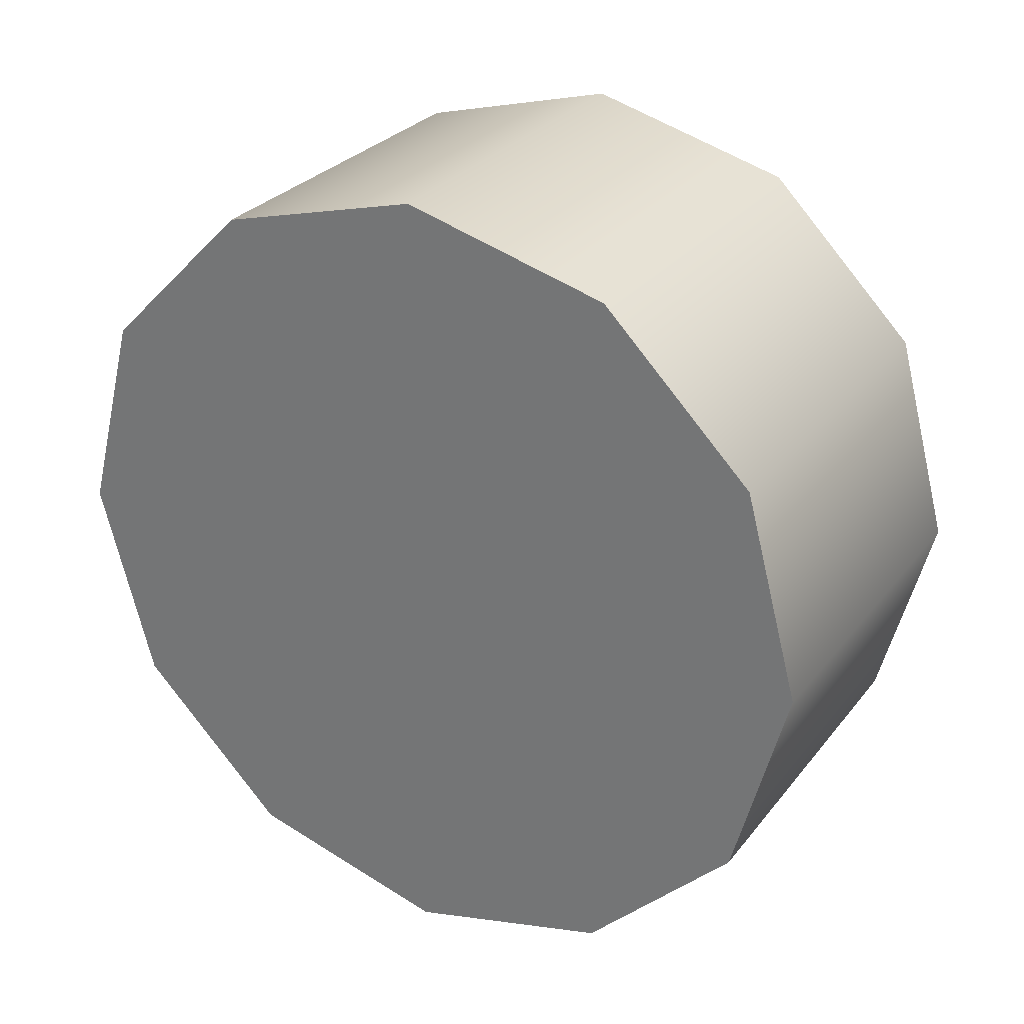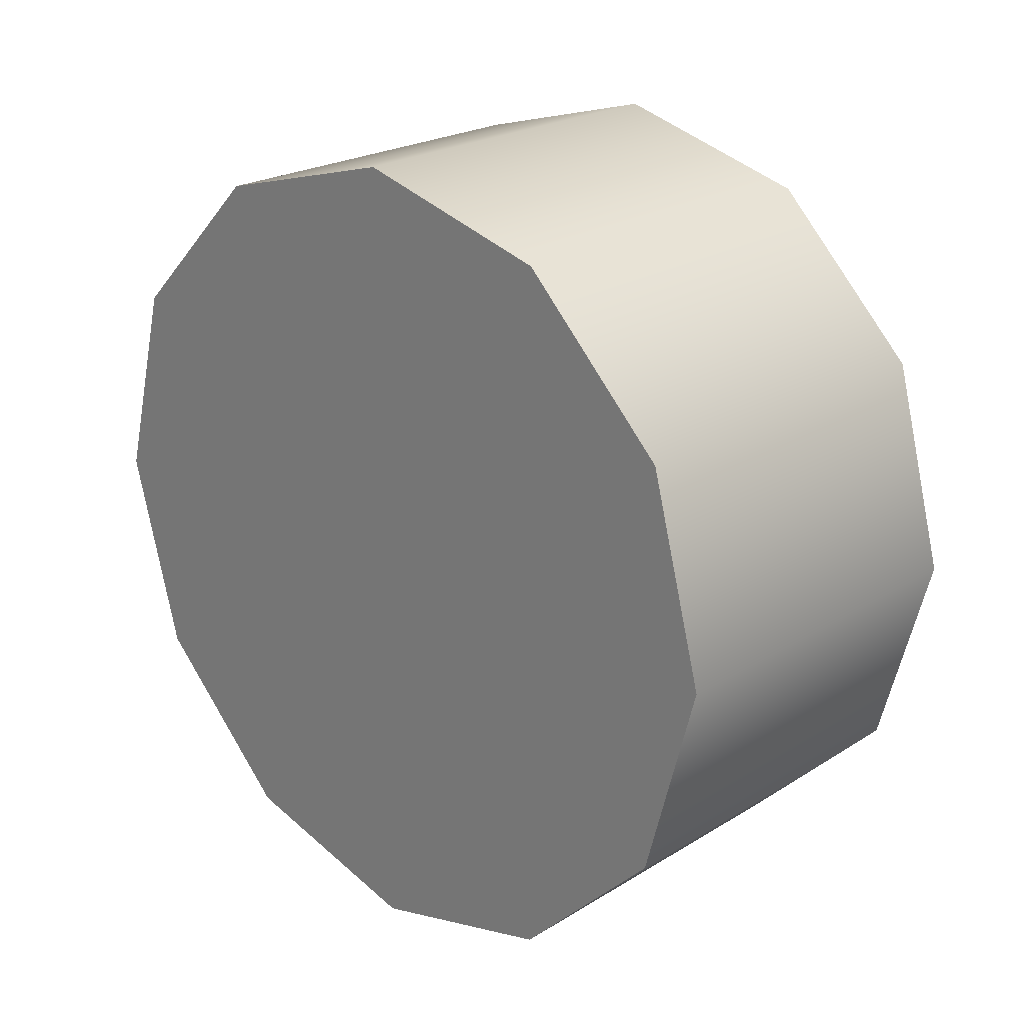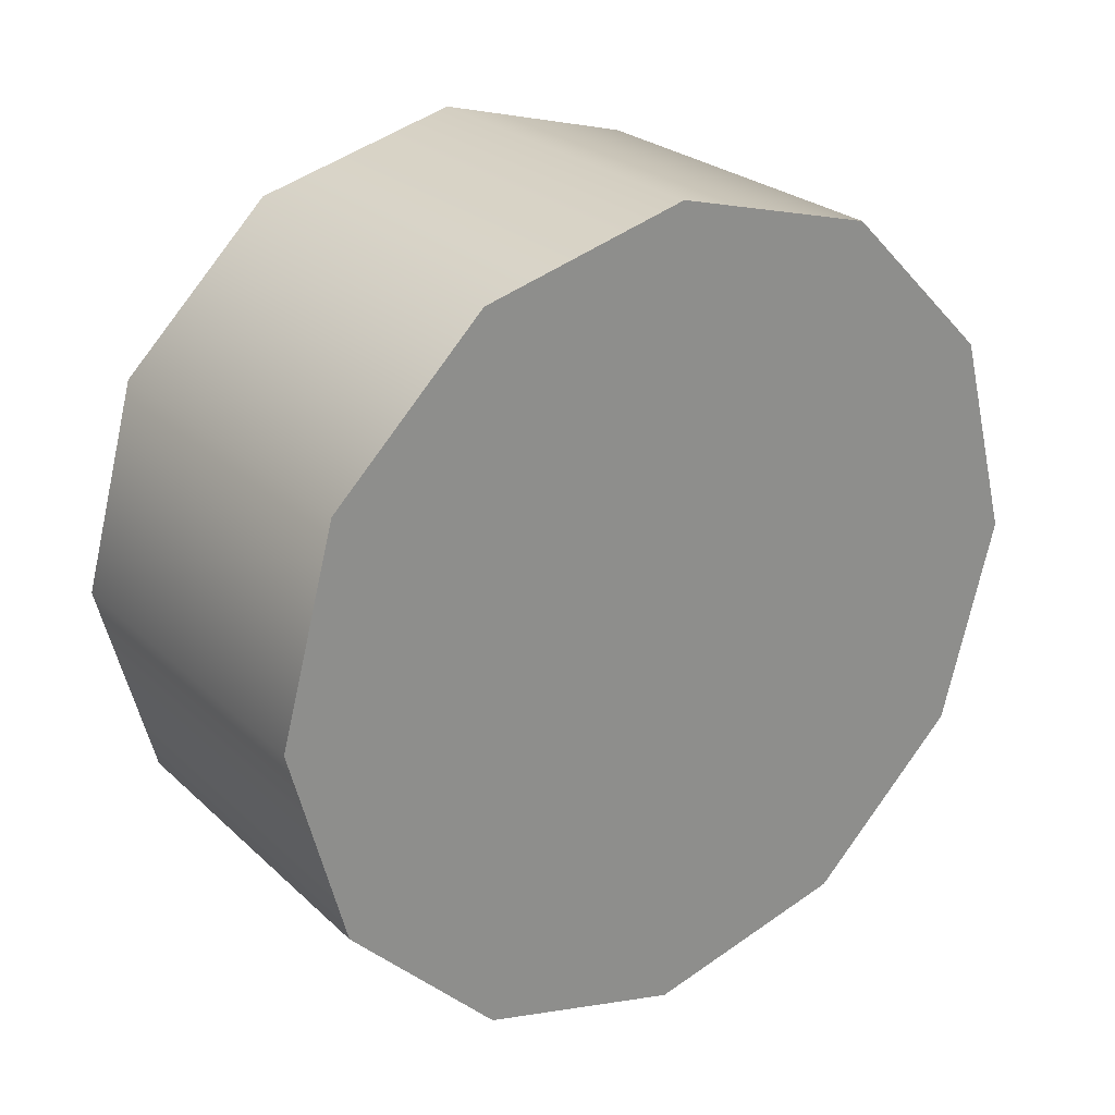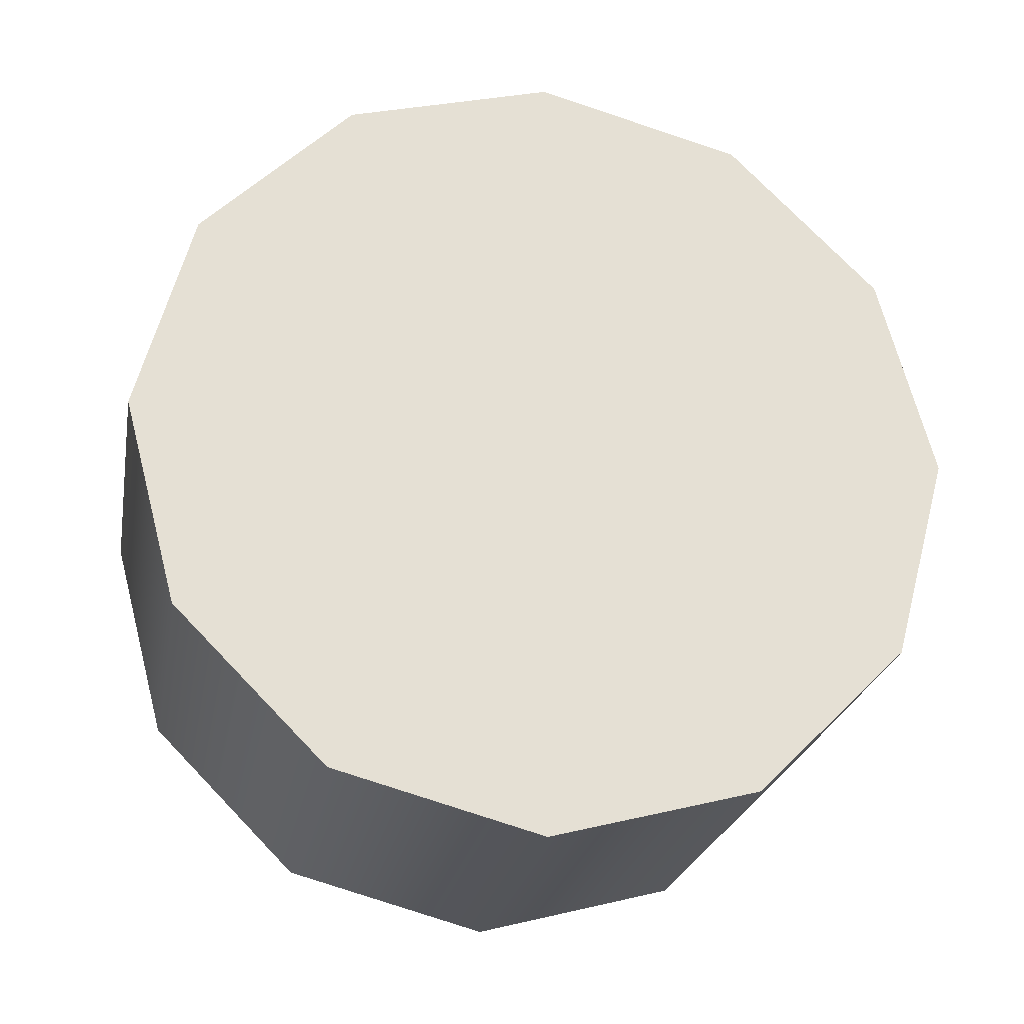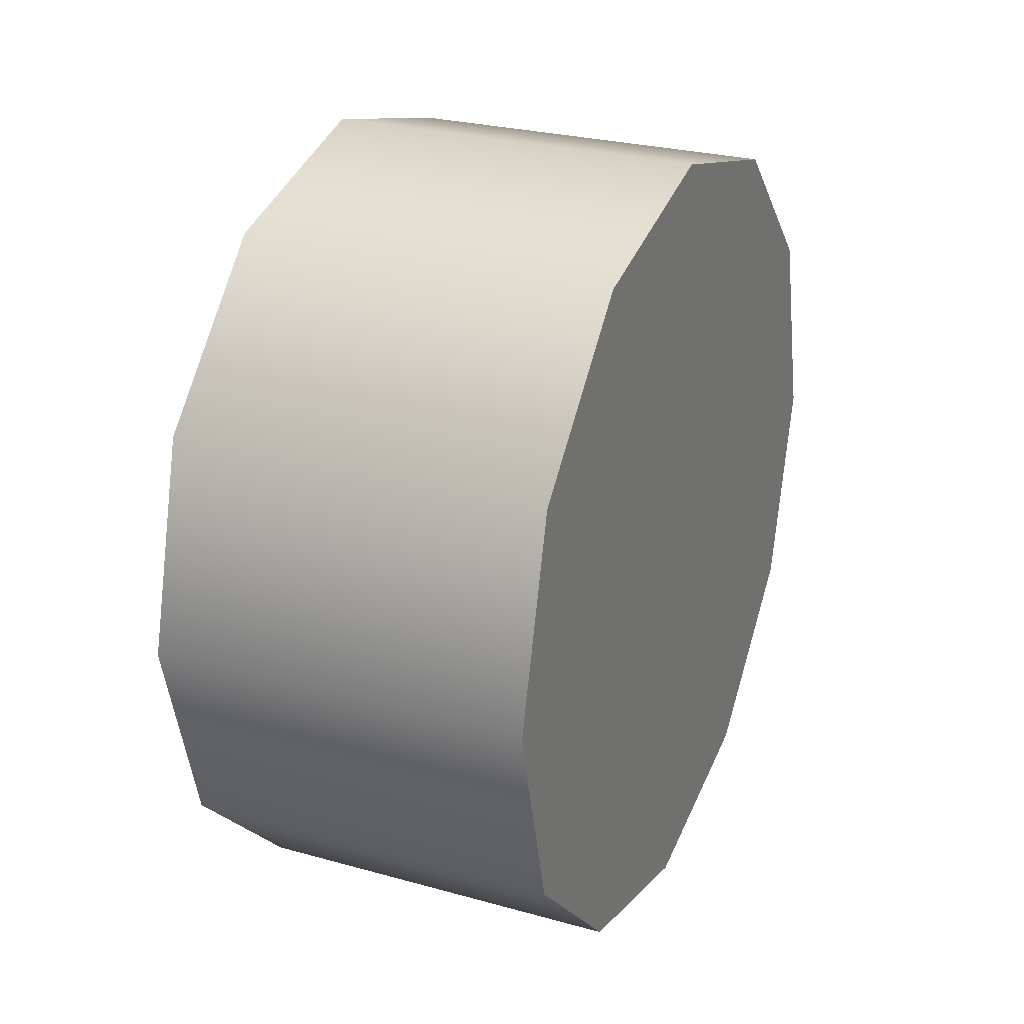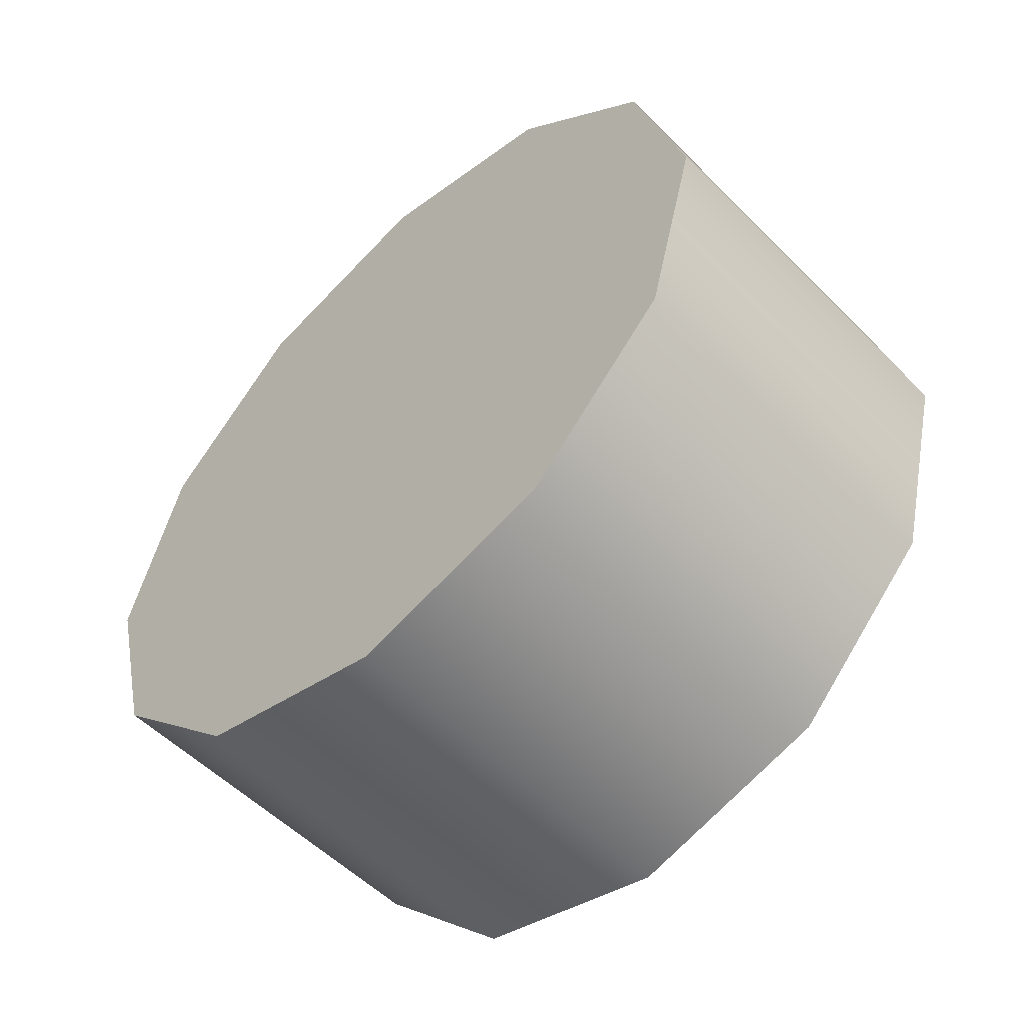
<metadata>
{"format":"obj","ext":"obj","renderer":"f3d","projection":"perspective","resolution":1024,"background":"white","views":[{"elev":28.6,"azim":120.3,"up":"+Z"},{"elev":23.0,"azim":133.9,"up":"+Z"},{"elev":25.4,"azim":-124.9,"up":"+Z"},{"elev":-24.2,"azim":-100.3,"up":"+Z"},{"elev":26.7,"azim":23.5,"up":"+Y"},{"elev":-54.4,"azim":133.6,"up":"+Y"}]}
</metadata>
<code>
v 1.121 2.999 0.9477
v 1.121 3.1 0.8477
v 1.121 3.137 0.7108
v 1.121 3.1 0.5738
v 1.121 3 0.4733
v 1.121 2.863 0.4364
v 1.121 2.726 0.4728
v 1.121 2.626 0.5728
v 1.121 2.589 0.7097
v 1.121 2.625 0.8467
v 1.121 2.725 0.9472
v 1.121 2.862 0.9841
v 1.121 2.626 0.5728
v 1.372 2.626 0.5728
v 1.372 2.589 0.7097
v 1.121 2.589 0.7097
v 1.372 2.625 0.8467
v 1.121 2.625 0.8467
v 1.121 2.625 0.8467
v 1.372 2.625 0.8467
v 1.372 2.725 0.9472
v 1.121 2.725 0.9472
v 1.372 2.862 0.9841
v 1.121 2.862 0.9841
v 1.372 2.999 0.9477
v 1.121 2.999 0.9477
v 1.372 3.1 0.8477
v 1.121 3.1 0.8477
v 1.372 3.137 0.7108
v 1.121 3.137 0.7108
v 1.372 3.1 0.5738
v 1.121 3.1 0.5738
v 1.372 3 0.4733
v 1.121 3 0.4733
v 1.372 2.863 0.4364
v 1.121 2.863 0.4364
v 1.372 2.726 0.4728
v 1.121 2.726 0.4728
v 1.372 2.999 0.9477
v 1.372 2.862 0.9841
v 1.372 2.725 0.9472
v 1.372 2.625 0.8467
v 1.372 2.589 0.7097
v 1.372 2.626 0.5728
v 1.372 2.726 0.4728
v 1.372 2.863 0.4364
v 1.372 3 0.4733
v 1.372 3.1 0.5738
v 1.372 3.137 0.7108
v 1.372 3.1 0.8477
g group_113_140627821748240
f 1 2 3
f 3 4 5
f 5 6 7
f 3 5 7
f 7 8 9
f 9 10 11
f 7 9 11
f 3 7 11
f 1 3 11
f 1 11 12
f 13 14 15
f 15 16 13
f 16 15 17
f 17 18 16
f 19 20 21
f 21 22 19
f 22 21 23
f 23 24 22
f 24 23 25
f 25 26 24
f 26 25 27
f 27 28 26
f 28 27 29
f 29 30 28
f 30 29 31
f 31 32 30
f 32 31 33
f 33 34 32
f 34 33 35
f 35 36 34
f 36 35 37
f 37 38 36
f 38 37 14
f 14 13 38
f 39 40 41
f 41 42 43
f 43 44 45
f 41 43 45
f 45 46 47
f 47 48 49
f 45 47 49
f 41 45 49
f 39 41 49
f 39 49 50

</code>
